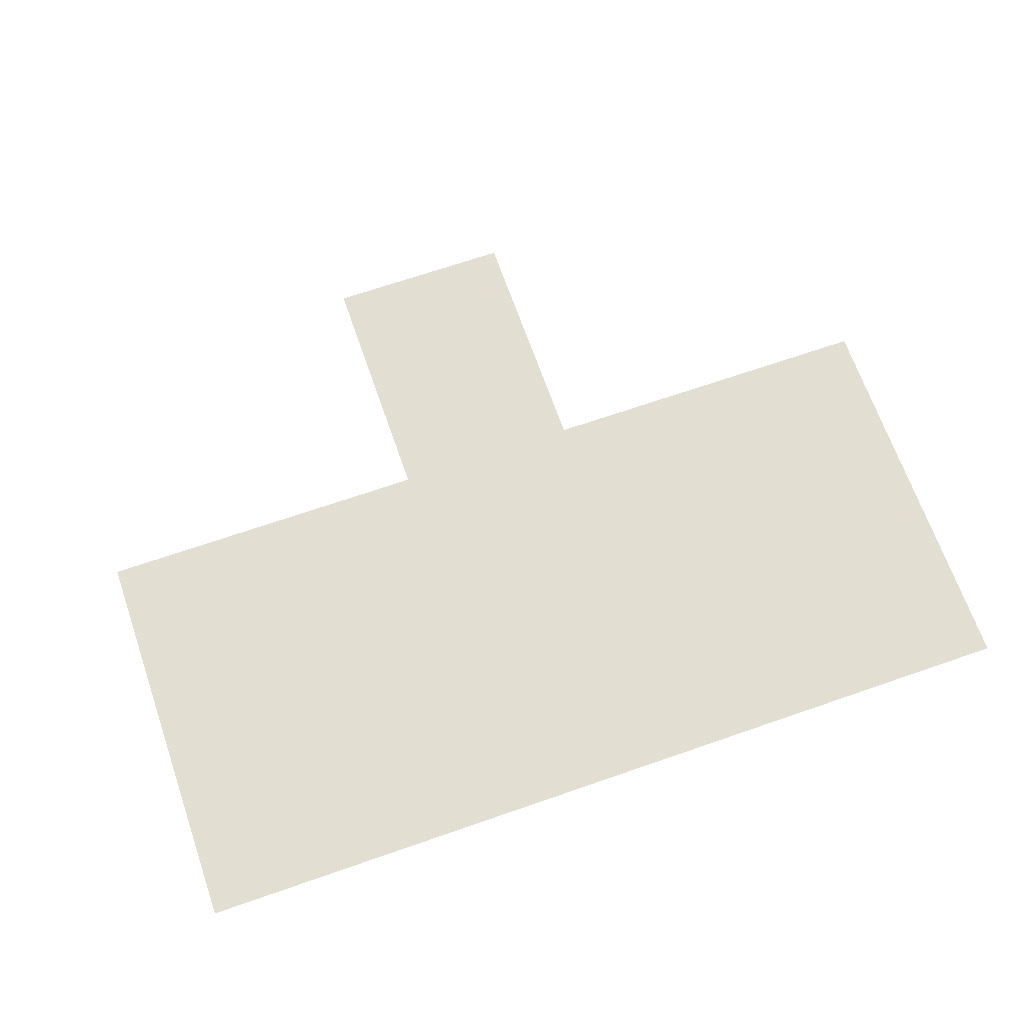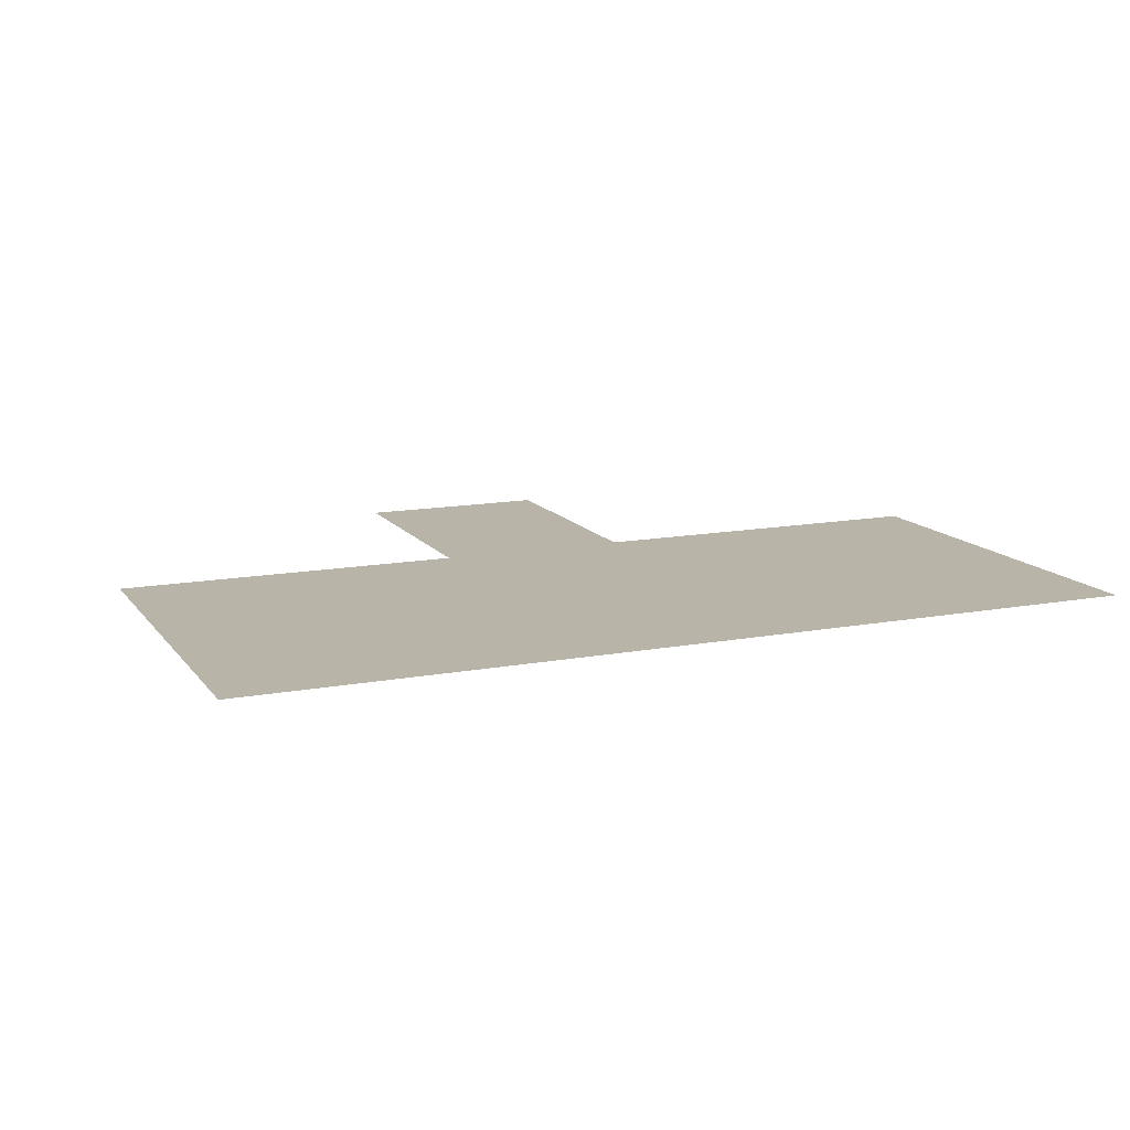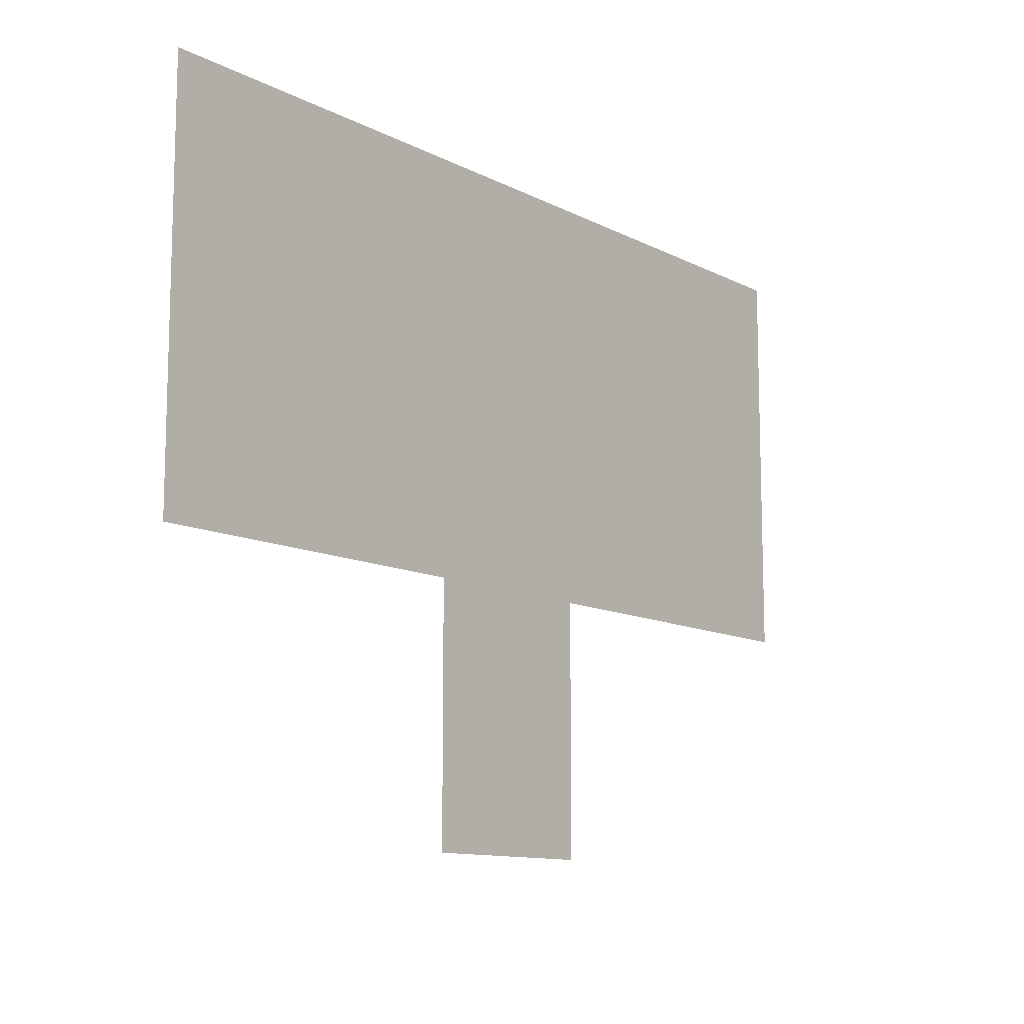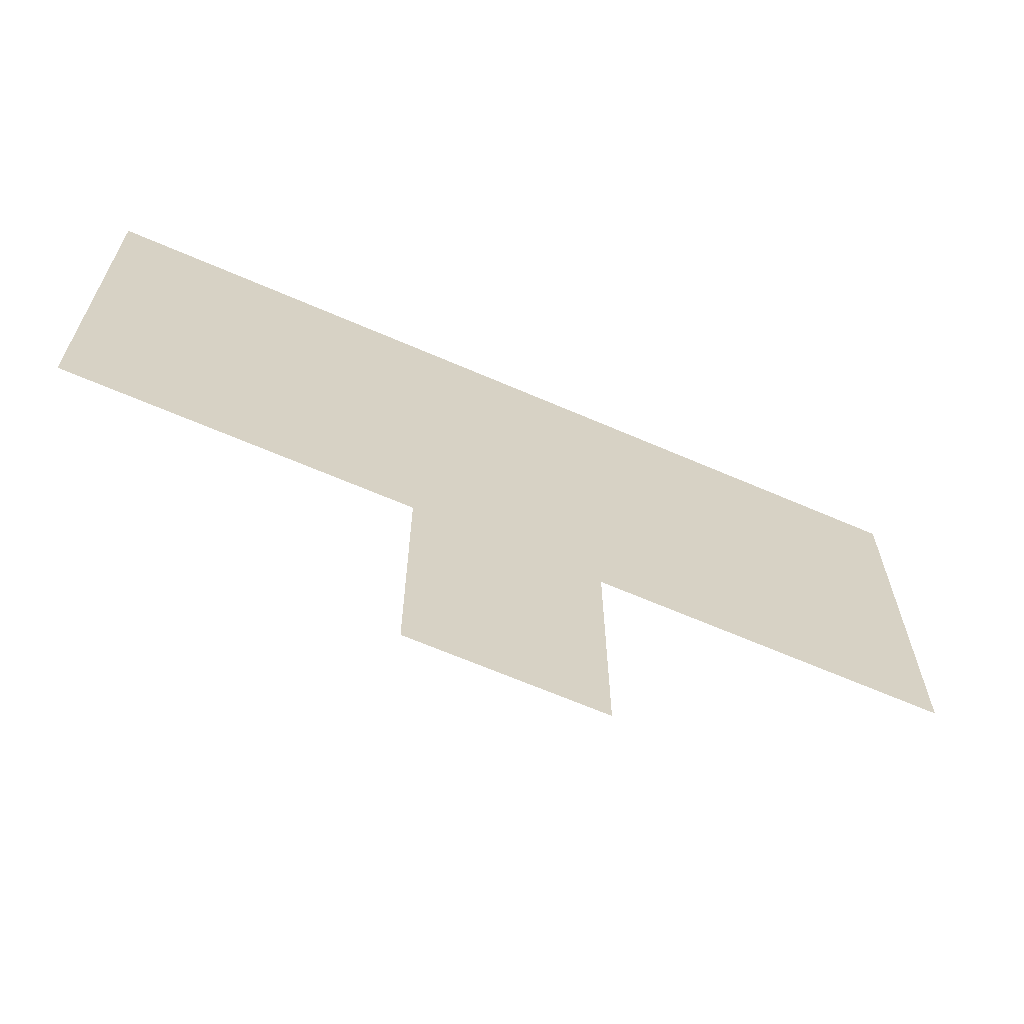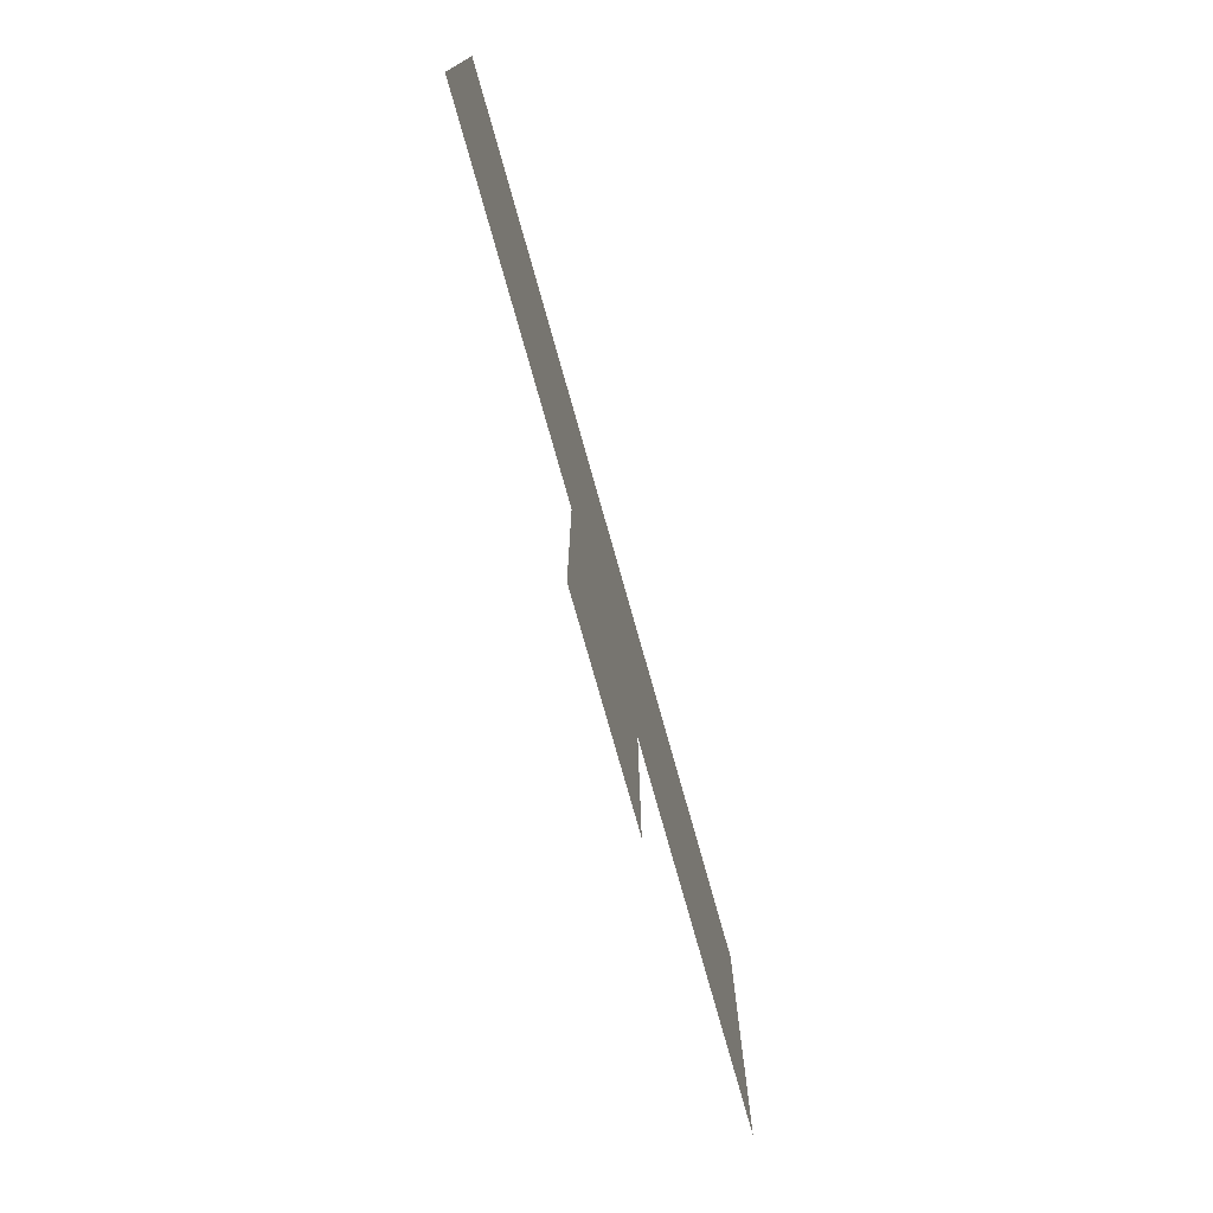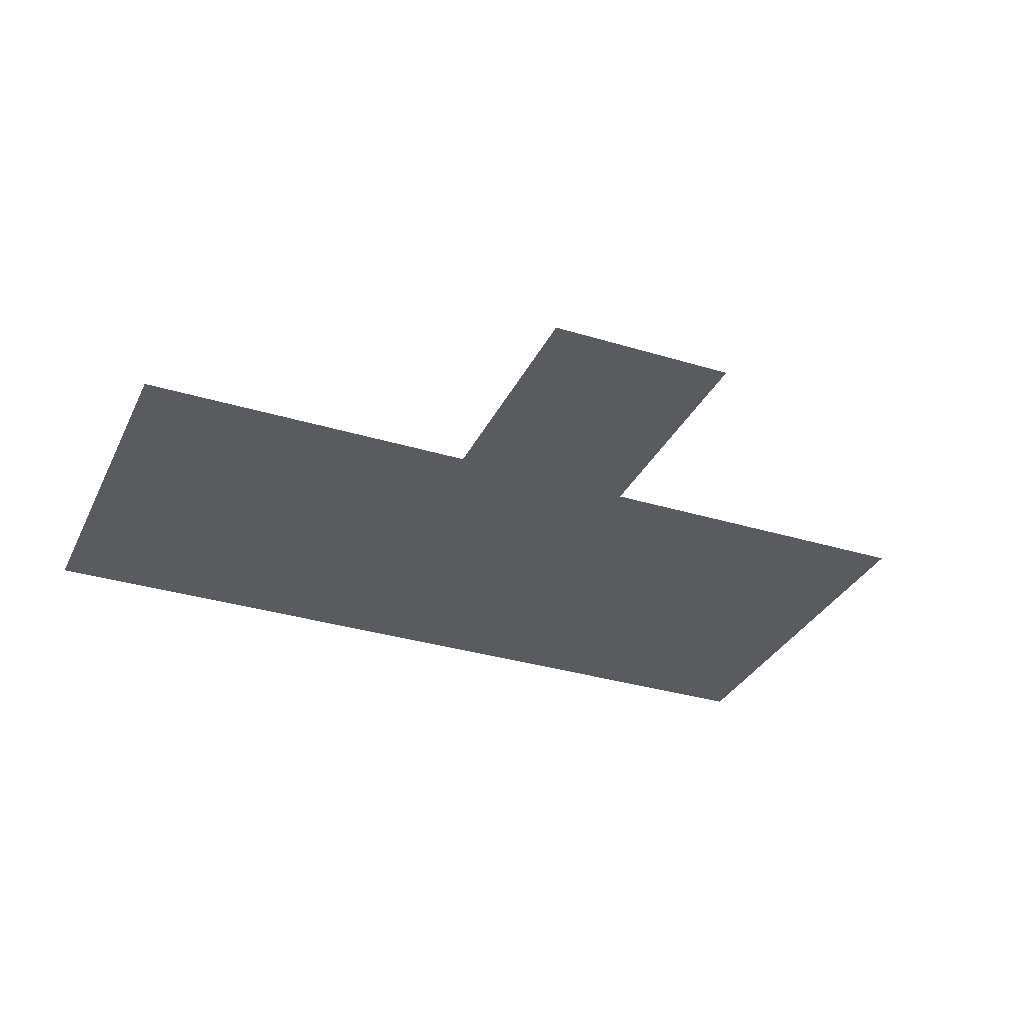
<metadata>
{"format":"obj","ext":"obj","renderer":"f3d","projection":"perspective","resolution":1024,"background":"white","views":[{"elev":67.7,"azim":160.8,"up":"+Z"},{"elev":13.3,"azim":157.0,"up":"+Z"},{"elev":-11.4,"azim":129.0,"up":"+Y"},{"elev":-65.3,"azim":156.4,"up":"+Y"},{"elev":-76.5,"azim":105.7,"up":"+Y"},{"elev":-32.8,"azim":-22.9,"up":"+Z"}]}
</metadata>
<code>
v -45.77 -2.161 0.05
v -33.77 6.917 0.05
v -53.69 6.917 0.05
v -41.5 -2.159 0.05
v -41.5 -7.769 0.05
v -45.77 -7.771 0.05
v -33.77 -2.161 0.05
v -53.69 -2.161 0.05
g Terrain_1743_4
f 1 3 2
f 1 2 4
f 1 4 5
f 1 5 6
f 4 2 7
f 3 1 8

</code>
